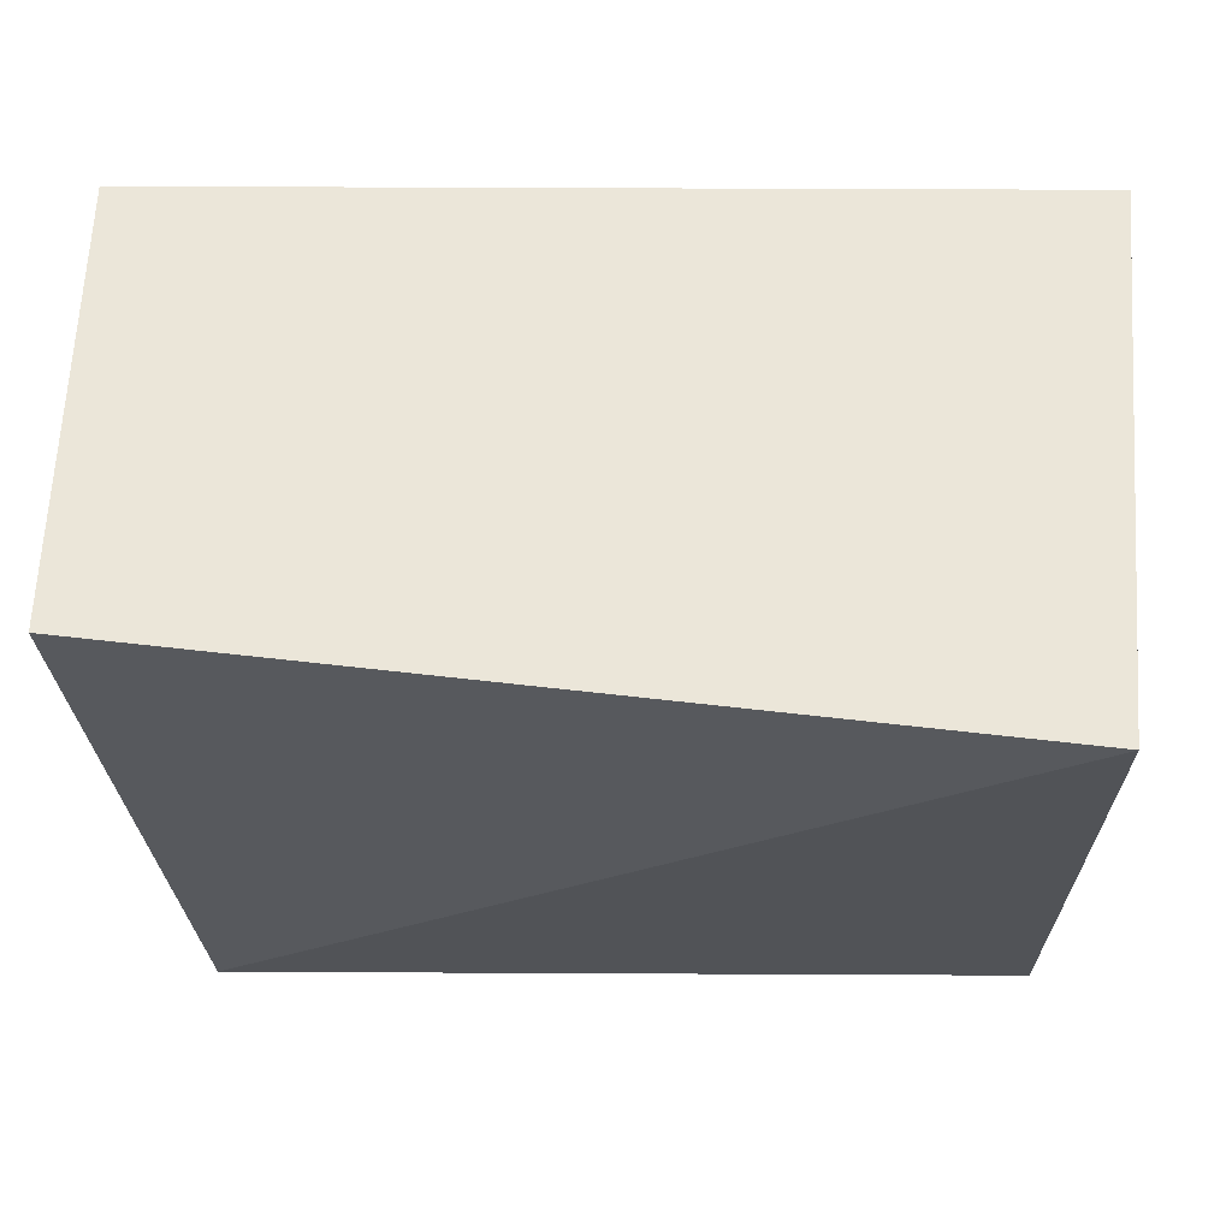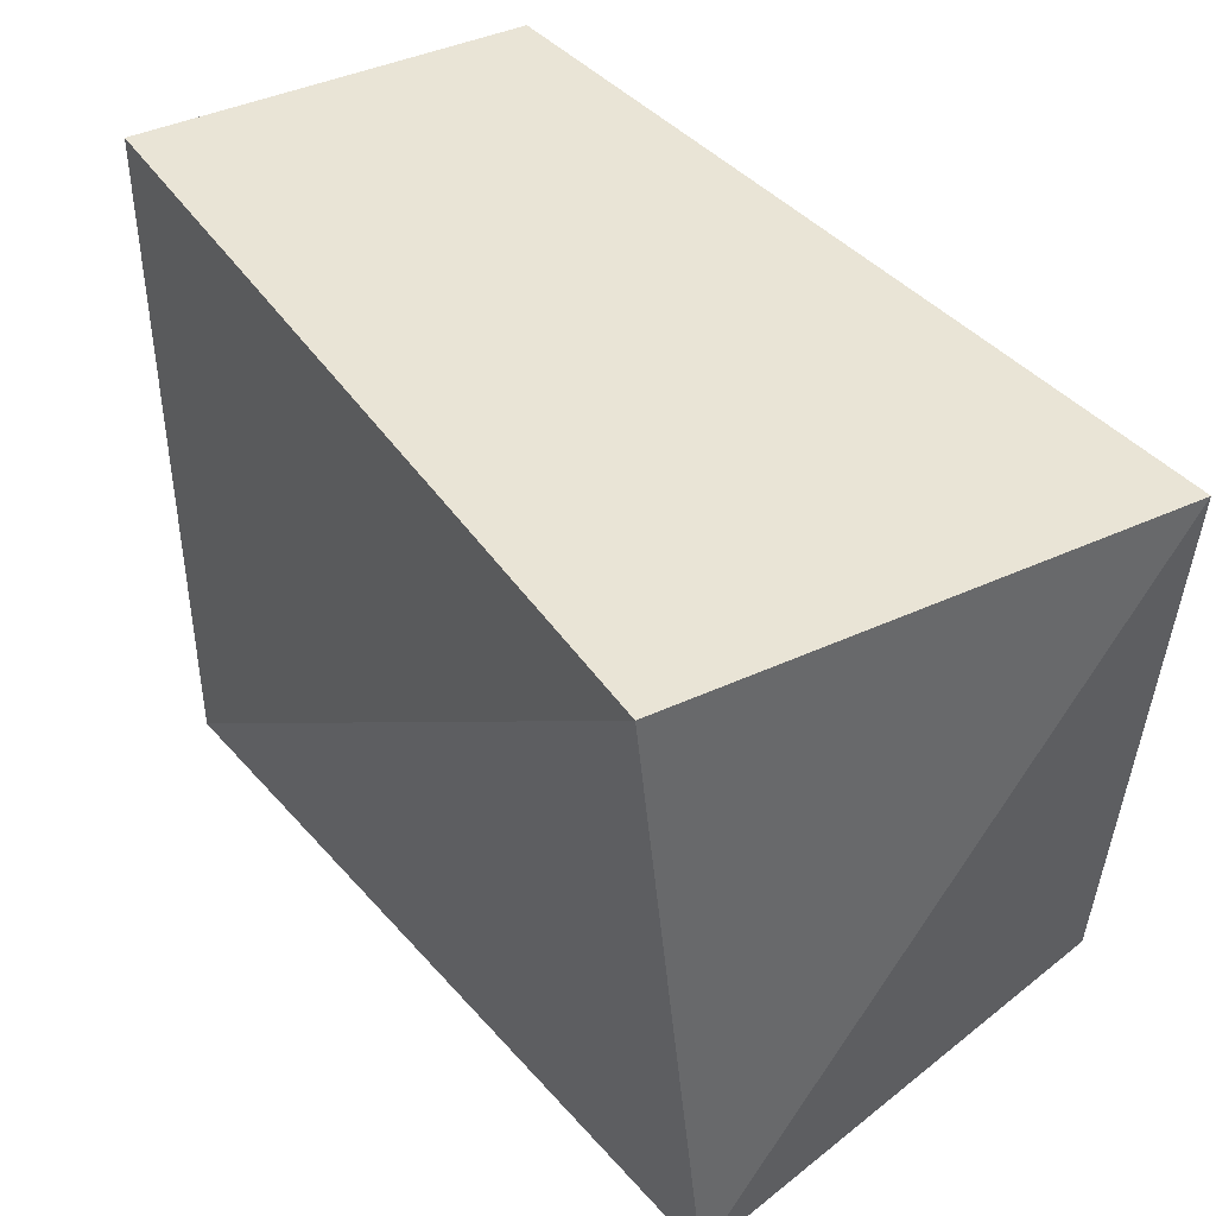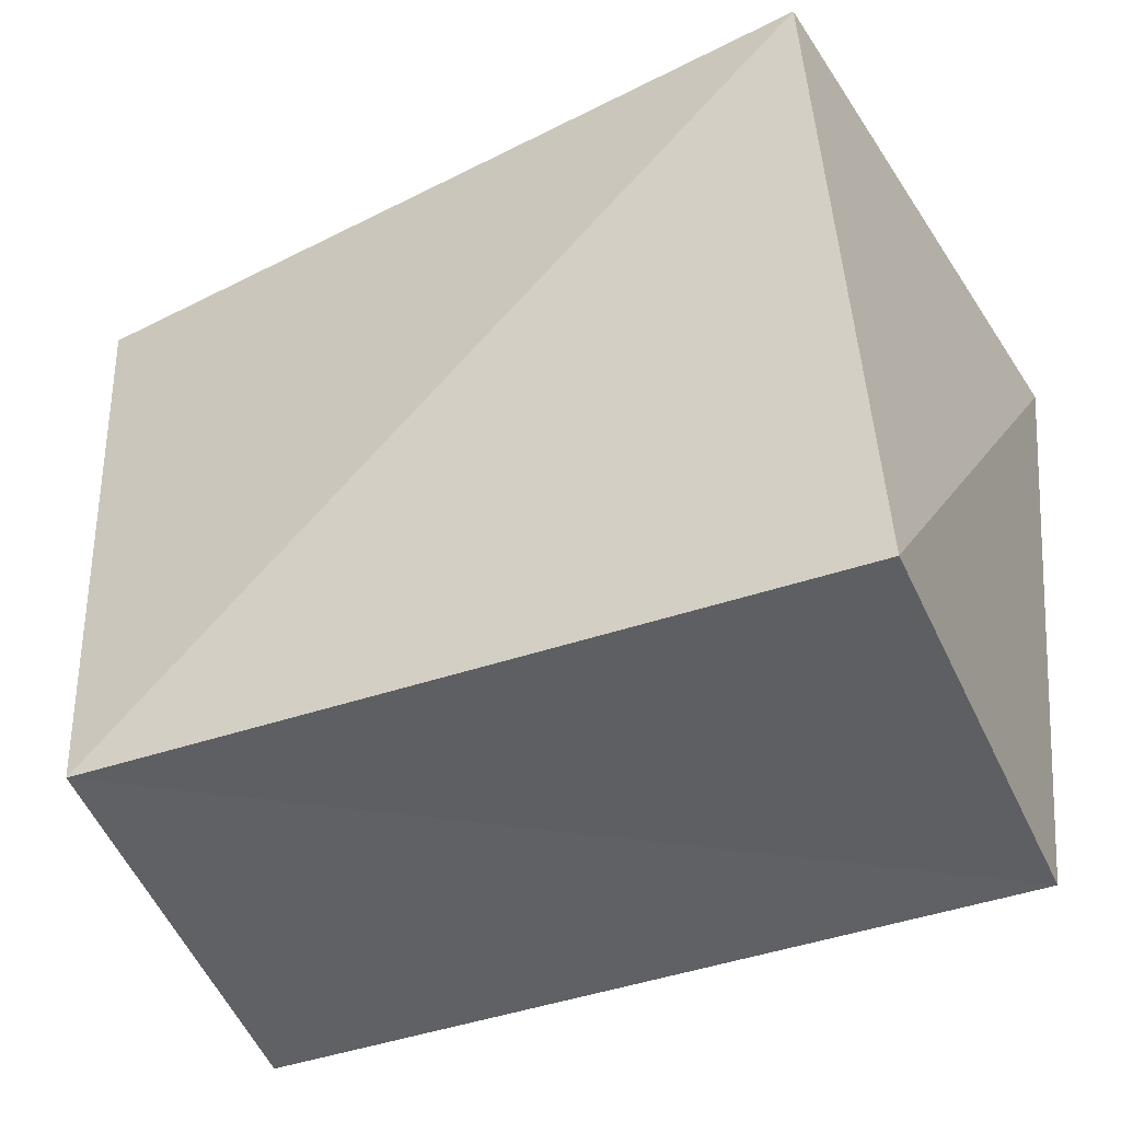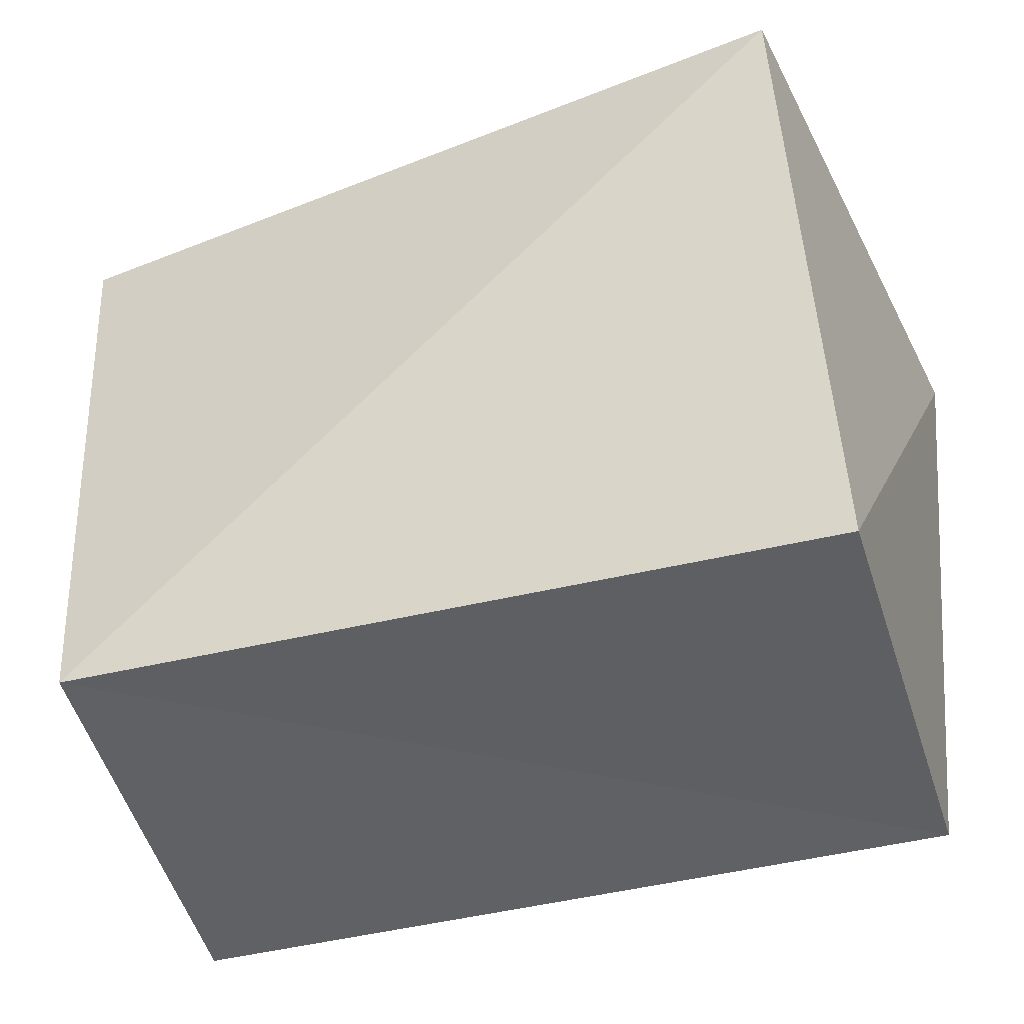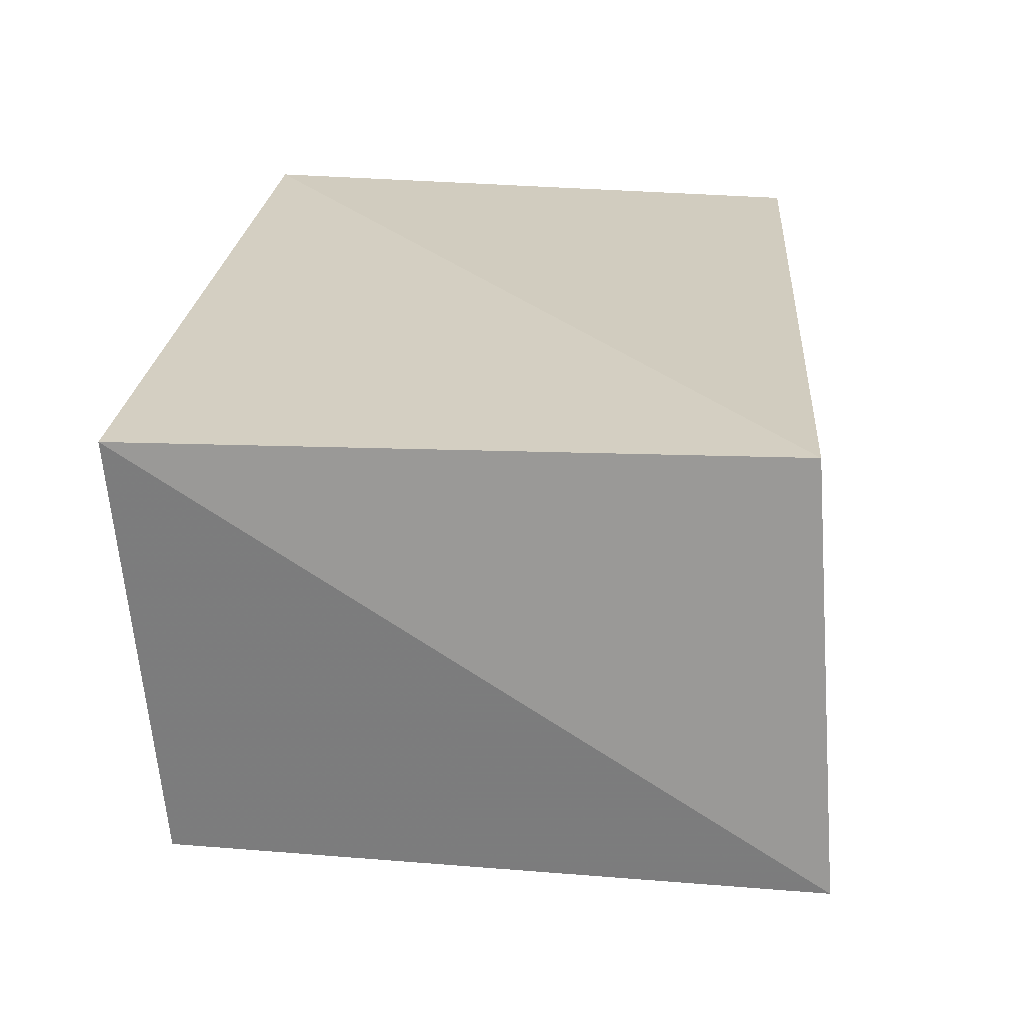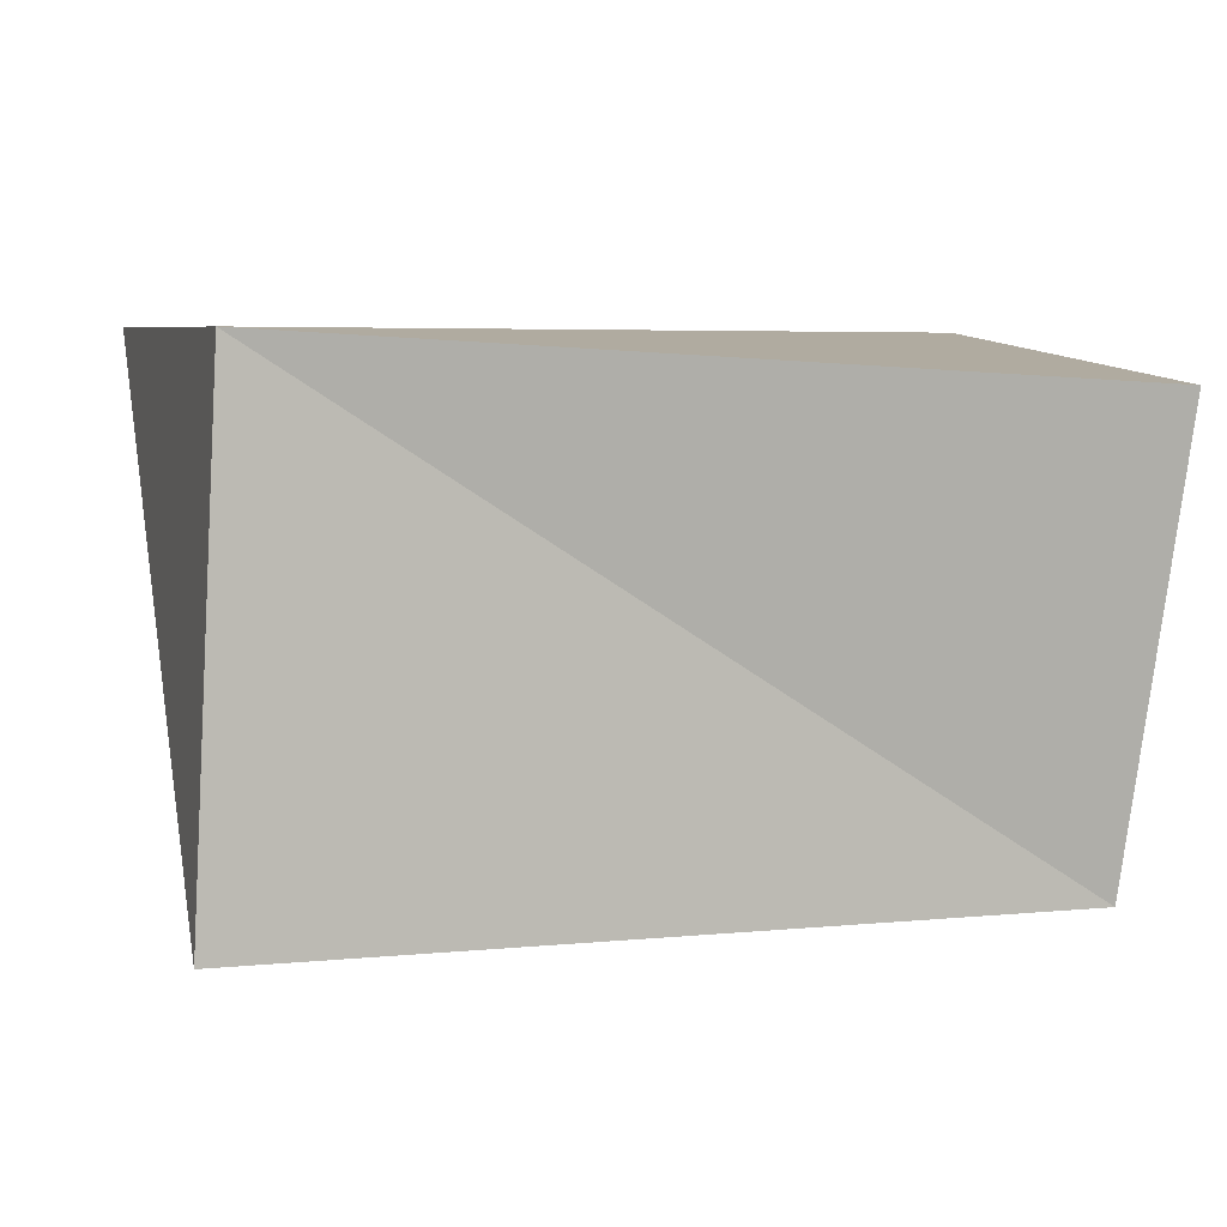
<metadata>
{"format":"obj","ext":"obj","renderer":"f3d","projection":"perspective","resolution":1024,"background":"white","views":[{"elev":62.3,"azim":179.0,"up":"+Y"},{"elev":41.1,"azim":-128.7,"up":"+Y"},{"elev":-44.3,"azim":-153.9,"up":"+Y"},{"elev":-44.2,"azim":-159.5,"up":"+Y"},{"elev":22.3,"azim":96.8,"up":"+Z"},{"elev":9.0,"azim":-10.3,"up":"+Z"}]}
</metadata>
<code>
v 0.04806 -0.03655 0.02445
v -0.04902 0.03074 0.02729
v -0.0428 0.03462 -0.03259
v 0.04257 -0.03335 -0.02537
v 0.04711 0.03583 0.02562
v -0.04431 -0.03967 -0.02499
v 0.04903 0.03927 -0.02243
v -0.04102 -0.03641 0.03058
f 8 2 6
f 4 8 6
f 6 2 3
f 3 4 6
f 8 5 2
f 1 8 4
f 1 5 8
f 2 5 3
f 7 4 3
f 3 5 7
f 7 1 4
f 5 1 7

</code>
